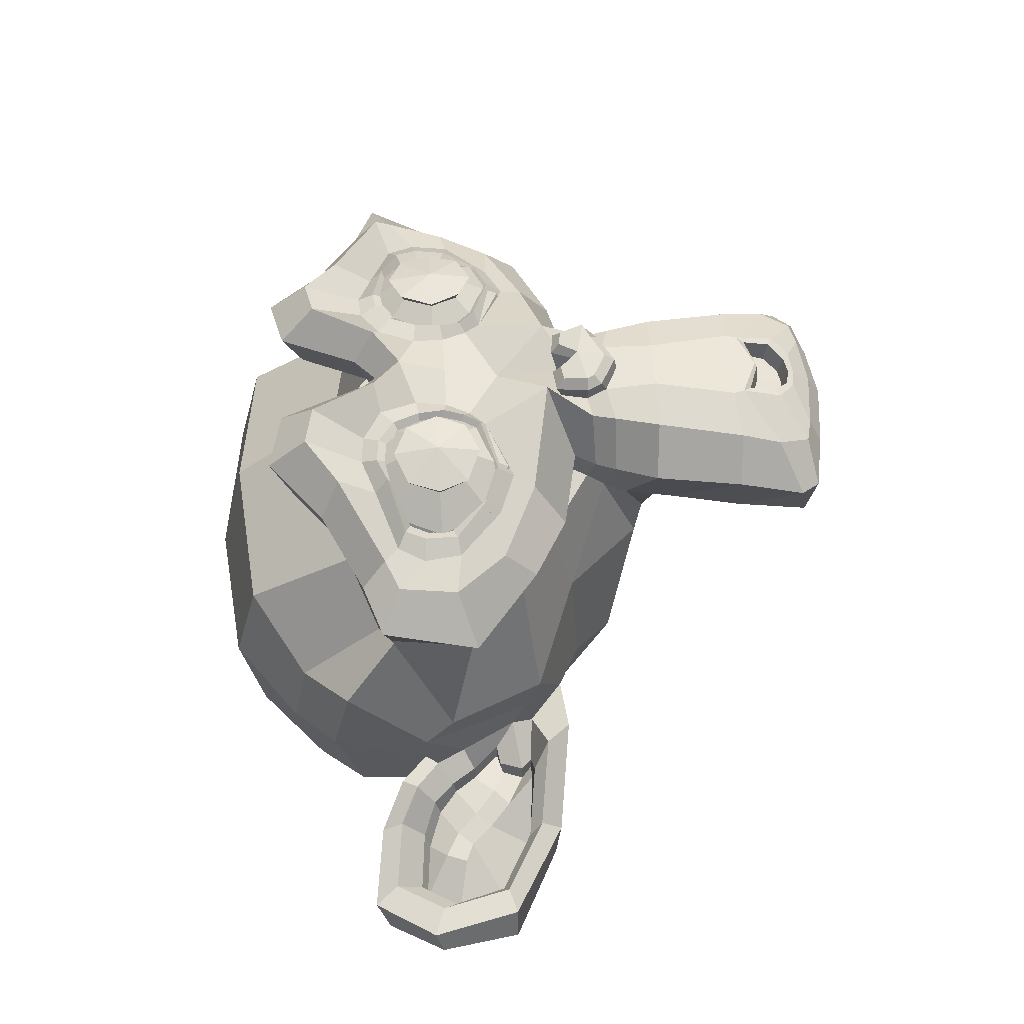
<metadata>
{"format":"obj","ext":"obj","renderer":"f3d","projection":"perspective","resolution":1024,"background":"white","views":[{"elev":53.8,"azim":-93.3,"up":"+Z"}]}
</metadata>
<code>
o Suzanne
v 1.096 0.411 1.918
v -1.096 0.411 1.918
v 1.253 0.2349 1.722
v -1.253 0.2349 1.722
v 1.37 0.137 1.448
v -1.37 0.137 1.448
v 0.8808 -0.05872 1.546
v -0.8808 -0.05872 1.546
v 0.8808 0.0783 1.801
v -0.8808 0.0783 1.801
v 0.8808 0.3328 1.957
v -0.8808 0.3328 1.957
v 0.6851 0.411 1.997
v -0.6851 0.411 1.997
v 0.5089 0.2349 1.86
v -0.5089 0.2349 1.86
v 0.3915 0.137 1.625
v -0.3915 0.137 1.625
v 0.1957 0.6068 1.644
v -0.1957 0.6068 1.644
v 0.3523 0.6068 1.86
v -0.3523 0.6068 1.86
v 0.6068 0.6068 1.997
v -0.6068 0.6068 1.997
v 0.6851 0.8221 1.997
v -0.6851 0.8221 1.997
v 0.5089 0.9787 1.86
v -0.5089 0.9787 1.86
v 0.3915 1.096 1.625
v -0.3915 1.096 1.625
v 0.8808 1.292 1.546
v -0.8808 1.292 1.546
v 0.8808 1.135 1.801
v -0.8808 1.135 1.801
v 0.8808 0.9004 1.957
v -0.8808 0.9004 1.957
v 1.096 0.8221 1.918
v -1.096 0.8221 1.918
v 1.253 0.9787 1.722
v -1.253 0.9787 1.722
v 1.37 1.096 1.448
v -1.37 1.096 1.448
v 1.566 0.6068 1.409
v -1.566 0.6068 1.409
v 1.409 0.6068 1.683
v -1.409 0.6068 1.683
v 1.174 0.6068 1.899
v -1.174 0.6068 1.899
v 1.194 0.6068 1.938
v -1.194 0.6068 1.938
v 1.116 0.8417 1.957
v -1.116 0.8417 1.957
v 0.8808 0.9395 2.016
v -0.8808 0.9395 2.016
v 0.6655 0.8417 2.055
v -0.6655 0.8417 2.055
v 0.5676 0.6068 2.055
v -0.5676 0.6068 2.055
v 0.6655 0.3915 2.055
v -0.6655 0.3915 2.055
v 0.8808 0.6068 2.075
v -0.8808 0.6068 2.075
v 0.8808 0.2936 2.016
v -0.8808 0.2936 2.016
v 1.116 0.3915 1.957
v -1.116 0.3915 1.957
v 0 1.077 1.86
v 0 0.8808 2.055
v 0 -1.703 1.84
v 0 -0.8025 1.957
v 0 -0.4698 1.997
v 0 -1.938 1.801
v 0 1.018 1.507
v 0 1.429 1.429
v 0 2.251 -1.37
v 0 1.409 -2.134
v 0 0.1762 -2.075
v 0 -0.9591 -0.8808
v 0.5089 -0.4698 1.409
v -0.5089 -0.4698 1.409
v 0.7829 -1.096 1.429
v -0.7829 -1.096 1.429
v 0.8808 -1.742 1.429
v -0.8808 -1.742 1.429
v 0.92 -2.231 1.331
v -0.92 -2.231 1.331
v 0.8221 -2.368 1.311
v -0.8221 -2.368 1.311
v 0.4502 -2.427 1.39
v -0.4502 -2.427 1.39
v 0 -2.466 1.448
v 1.096 -0.3523 1.331
v -1.096 -0.3523 1.331
v 1.585 -0.09787 1.351
v -1.585 -0.09787 1.351
v 2.075 0.3719 1.116
v -2.075 0.3719 1.116
v 2.153 1.077 1.488
v -2.153 1.077 1.488
v 1.781 1.214 1.566
v -1.781 1.214 1.566
v 1.233 1.507 1.722
v -1.233 1.507 1.722
v 0.8025 1.899 1.84
v -0.8025 1.899 1.84
v 0.3915 1.801 1.899
v -0.3915 1.801 1.899
v 0.1566 1.233 1.879
v -0.1566 1.233 1.879
v 0.411 1.037 1.938
v -0.411 1.037 1.938
v 0.3132 0.7634 1.918
v -0.3132 0.7634 1.918
v 0.5089 0.2349 1.86
v -0.5089 0.2349 1.86
v 0.9395 0.03915 1.762
v -0.9395 0.03915 1.762
v 1.233 0.1566 1.683
v -1.233 0.1566 1.683
v 1.566 0.4698 1.625
v -1.566 0.4698 1.625
v 1.605 0.7438 1.625
v -1.605 0.7438 1.625
v 1.507 0.9395 1.664
v -1.507 0.9395 1.664
v 1.077 1.096 1.801
v -1.077 1.096 1.801
v 0.6264 1.174 1.899
v -0.6264 1.174 1.899
v 0 -1.918 1.84
v 0.274 -1.801 1.84
v -0.274 -1.801 1.84
v 0.2936 -2.094 1.781
v -0.2936 -2.094 1.781
v 0.1566 -2.212 1.742
v -0.1566 -2.212 1.742
v 0 -2.231 1.722
v 0 -0.4893 1.879
v 0 -0.3523 1.86
v 0.2545 -0.3719 1.86
v -0.2545 -0.3719 1.86
v 0.3132 -0.5676 1.879
v -0.3132 -0.5676 1.879
v 0.2153 -0.7242 1.86
v -0.2153 -0.7242 1.86
v 0.9983 -0.1174 1.683
v -0.9983 -0.1174 1.683
v 1.546 0.137 1.566
v -1.546 0.137 1.566
v 1.82 0.5089 1.507
v -1.82 0.5089 1.507
v 1.86 0.9395 1.644
v -1.86 0.9395 1.644
v 1.722 1.037 1.82
v -1.722 1.037 1.82
v 1.096 1.37 1.997
v -1.096 1.37 1.997
v 0.7829 1.605 2.094
v -0.7829 1.605 2.094
v 0.5089 1.546 2.134
v -0.5089 1.546 2.134
v 0.2545 1.077 2.114
v -0.2545 1.077 2.114
v 0.3132 -0.2545 2.036
v -0.3132 -0.2545 2.036
v 0.5285 -1.116 1.781
v -0.5285 -1.116 1.781
v 0.6264 -1.762 1.722
v -0.6264 -1.762 1.722
v 0.6655 -2.055 1.664
v -0.6655 -2.055 1.664
v 0.5872 -2.29 1.585
v -0.5872 -2.29 1.585
v 0.411 -2.329 1.585
v -0.411 -2.329 1.585
v 0 -2.368 1.605
v 0 0.1174 1.82
v 0 0.5285 1.918
v 0.8221 1.194 1.86
v -0.8221 1.194 1.86
v 0.411 0.3523 1.879
v -0.411 0.3523 1.879
v 0.3328 0.5285 1.899
v -0.3328 0.5285 1.899
v 0.2936 -1.722 1.84
v -0.2936 -1.722 1.84
v 0.1957 -1.116 1.879
v -0.1957 -1.116 1.879
v 0 -1.116 1.879
v 0 -0.8221 1.86
v 0.2349 -0.6851 1.957
v -0.2349 -0.6851 1.957
v 0.3328 -0.5676 1.997
v -0.3328 -0.5676 1.997
v 0.274 -0.3328 1.957
v -0.274 -0.3328 1.957
v 0.09787 -0.3132 1.957
v -0.09787 -0.3132 1.957
v 0 -0.5089 2.075
v 0.1174 -0.3719 2.036
v -0.1174 -0.3719 2.036
v 0.2349 -0.3915 2.036
v -0.2349 -0.3915 2.036
v 0.274 -0.5676 2.075
v -0.274 -0.5676 2.075
v 0.1957 -0.6264 2.016
v -0.1957 -0.6264 2.016
v 0 -0.7242 2.016
v 0.6459 -0.7829 1.39
v -0.6459 -0.7829 1.39
v 0.411 -0.6068 1.781
v -0.411 -0.6068 1.781
v 0.4502 -0.7829 1.781
v -0.4502 -0.7829 1.781
v 0.5872 -0.6264 1.39
v -0.5872 -0.6264 1.39
v 0 -2.192 1.722
v 0.1174 -2.173 1.722
v -0.1174 -2.173 1.722
v 0.2349 -2.055 1.781
v -0.2349 -2.055 1.781
v 0.2349 -1.86 1.82
v -0.2349 -1.86 1.82
v 0 -1.957 1.644
v 0.2349 -1.879 1.664
v -0.2349 -1.879 1.664
v 0.2349 -2.036 1.605
v -0.2349 -2.036 1.605
v 0.1174 -2.134 1.585
v -0.1174 -2.134 1.585
v 0 -2.153 1.585
v 0.4306 0.5481 1.957
v -0.4306 0.5481 1.957
v 0.4698 0.3915 1.938
v -0.4698 0.3915 1.938
v 0.8417 1.077 1.899
v -0.8417 1.077 1.899
v 0.6851 1.057 1.938
v -0.6851 1.057 1.938
v 1.057 0.9983 1.938
v -1.057 0.9983 1.938
v 1.409 0.8808 1.742
v -1.409 0.8808 1.742
v 1.468 0.7242 1.722
v -1.468 0.7242 1.722
v 1.448 0.4893 1.703
v -1.448 0.4893 1.703
v 1.194 0.2545 1.801
v -1.194 0.2545 1.801
v 0.9395 0.1566 1.86
v -0.9395 0.1566 1.86
v 0.5676 0.274 1.957
v -0.5676 0.274 1.957
v 0.4502 0.7438 1.957
v -0.4502 0.7438 1.957
v 0.5285 0.9395 1.957
v -0.5285 0.9395 1.957
v 0.5872 0.9004 1.899
v -0.5872 0.9004 1.899
v 0.4893 0.7438 1.899
v -0.4893 0.7438 1.899
v 0.6068 0.3132 1.899
v -0.6068 0.3132 1.899
v 0.9395 0.2153 1.82
v -0.9395 0.2153 1.82
v 1.155 0.2936 1.762
v -1.155 0.2936 1.762
v 1.37 0.5285 1.683
v -1.37 0.5285 1.683
v 1.39 0.7047 1.683
v -1.39 0.7047 1.683
v 1.331 0.8417 1.703
v -1.331 0.8417 1.703
v 1.037 0.9787 1.879
v -1.037 0.9787 1.879
v 0.7047 0.9983 1.918
v -0.7047 0.9983 1.918
v 0.8417 1.018 1.879
v -0.8417 1.018 1.879
v 0.5089 0.4306 1.879
v -0.5089 0.4306 1.879
v 0.4893 0.5676 1.879
v -0.4893 0.5676 1.879
v 0.274 1.155 1.527
v -0.274 1.155 1.527
v 0.4893 1.664 1.546
v -0.4893 1.664 1.546
v 0.8417 1.722 1.488
v -0.8417 1.722 1.488
v 1.214 1.39 1.39
v -1.214 1.39 1.39
v 1.703 1.135 1.233
v -1.703 1.135 1.233
v 1.997 1.018 1.155
v -1.997 1.018 1.155
v 1.938 0.411 0.9395
v -1.938 0.411 0.9395
v 1.507 -0 1.037
v -1.507 -0 1.037
v 1.096 -0.2349 1.174
v -1.096 -0.2349 1.174
v 0 2.251 0.7242
v 0 2.466 -0.1957
v 0 -0.4893 -1.683
v 0 -1.155 0.4698
v 0 -2.447 1.155
v 0 -2.016 0.8612
v 0 -1.429 0.8025
v 0 -1.214 0.7047
v 2.134 0.5872 0.137
v -2.134 0.5872 0.137
v 2.153 0.8025 -0.1174
v -2.153 0.8025 -0.1174
v 1.938 0.6655 -1.096
v -1.938 0.6655 -1.096
v 1.155 1.096 -1.762
v -1.155 1.096 -1.762
v 1.84 -0.1174 0.1762
v -1.84 -0.1174 0.1762
v 1.488 -0.3132 -0.411
v -1.488 -0.3132 -0.411
v 1.605 -0.01957 -1.077
v -1.605 -0.01957 -1.077
v 0.8417 0.137 -1.664
v -0.8417 0.137 -1.664
v 0.5872 -0.8808 1.018
v -0.5872 -0.8808 1.018
v 0.4502 -1.037 0.6459
v -0.4502 -1.037 0.6459
v 0.7242 -1.781 0.9591
v -0.7242 -1.781 0.9591
v 0.6264 -1.253 0.9787
v -0.6264 -1.253 0.9787
v 0.8221 -2.29 0.9983
v -0.8221 -2.29 0.9983
v 0.3523 -1.899 0.92
v -0.3523 -1.899 0.92
v 0.3132 -1.351 0.9004
v -0.3132 -1.351 0.9004
v 0.411 -2.368 1.096
v -0.411 -2.368 1.096
v 0.5481 -0.7047 1.077
v -0.5481 -0.7047 1.077
v 0.5285 -0.5676 1.174
v -0.5285 -0.5676 1.174
v 0.5089 -0.4306 1.253
v -0.5089 -0.4306 1.253
v 0.5285 -0.9787 0.411
v -0.5285 -0.9787 0.411
v 0.7438 -0.7829 -0.6655
v -0.7438 -0.7829 -0.6655
v 0.8612 -0.3719 -1.351
v -0.8612 -0.3719 -1.351
v 1.135 2.173 -0.9591
v -1.135 2.173 -0.9591
v 1.135 2.329 -0.1762
v -1.135 2.329 -0.1762
v 1.135 2.134 0.5872
v -1.135 2.134 0.5872
v 1.155 1.311 1.077
v -1.155 1.311 1.077
v 1.82 1.018 0.8417
v -1.82 1.018 0.8417
v 1.585 1.135 0.7047
v -1.585 1.135 0.7047
v 1.605 1.762 0.137
v -1.605 1.762 0.137
v 1.997 1.409 0.3132
v -1.997 1.409 0.3132
v 1.997 1.546 -0.2936
v -1.997 1.546 -0.2936
v 1.605 1.879 -0.4893
v -1.605 1.879 -0.4893
v 1.605 1.703 -1.116
v -1.605 1.703 -1.116
v 1.997 1.351 -0.9004
v -1.997 1.351 -0.9004
v 1.546 0.8221 -1.468
v -1.546 0.8221 -1.468
v 1.214 0.05872 -1.37
v -1.214 0.05872 -1.37
v 2.055 0.8221 -0.5089
v -2.055 0.8221 -0.5089
v 1.018 -0.4306 0.3719
v -1.018 -0.4306 0.3719
v 1.077 -0.4893 -0.5285
v -1.077 -0.4893 -0.5285
v 2.231 1.018 -0.5872
v -2.231 1.018 -0.5872
v 1.938 -0.3523 -0.3132
v -1.938 -0.3523 -0.3132
v 2.603 -0.2545 -0.8221
v -2.603 -0.2545 -0.8221
v 3.21 0.137 -1.077
v -3.21 0.137 -1.077
v 3.386 0.8025 -1.057
v -3.386 0.8025 -1.057
v 3.093 1.272 -1.057
v -3.093 1.272 -1.057
v 2.564 1.194 -0.7829
v -2.564 1.194 -0.7829
v 2.545 1.037 -0.7242
v -2.545 1.037 -0.7242
v 2.975 1.096 -0.9787
v -2.975 1.096 -0.9787
v 3.171 0.7242 -1.018
v -3.171 0.7242 -1.018
v 3.034 0.1957 -1.018
v -3.034 0.1957 -1.018
v 2.584 -0.09787 -0.7634
v -2.584 -0.09787 -0.7634
v 2.075 -0.1762 -0.3328
v -2.075 -0.1762 -0.3328
v 2.31 0.9004 -0.5481
v -2.31 0.9004 -0.5481
v 2.368 0.7634 -0.7242
v -2.368 0.7634 -0.7242
v 2.212 -0.05872 -0.5285
v -2.212 -0.05872 -0.5285
v 2.603 0 -0.92
v -2.603 0 -0.92
v 2.975 0.2349 -1.116
v -2.975 0.2349 -1.116
v 3.093 0.6264 -1.116
v -3.093 0.6264 -1.116
v 2.936 0.9004 -1.096
v -2.936 0.9004 -1.096
v 2.564 0.8612 -0.9004
v -2.564 0.8612 -0.9004
v 2.114 0.7242 -0.5285
v -2.114 0.7242 -0.5285
v 2.094 0.4306 -0.6851
v -2.094 0.4306 -0.6851
v 1.899 0.2349 -0.6851
v -1.899 0.2349 -0.6851
v 2.055 0.2153 -0.6851
v -2.055 0.2153 -0.6851
v 2.114 0.03915 -0.6851
v -2.114 0.03915 -0.6851
v 2.036 -0.03915 -0.6851
v -2.036 -0.03915 -0.6851
v 1.82 0 -0.1762
v -1.82 0 -0.1762
v 1.801 -0.05872 -0.4306
v -1.801 -0.05872 -0.4306
v 1.801 0.09787 -0.4698
v -1.801 0.09787 -0.4698
v 1.997 0.5089 -0.5285
v -1.997 0.5089 -0.5285
v 2.231 0.6068 -0.6655
v -2.231 0.6068 -0.6655
v 2.231 0.5872 -0.8025
v -2.231 0.5872 -0.8025
v 2.036 -0.03915 -0.8025
v -2.036 -0.03915 -0.8025
v 2.134 0.03915 -0.8025
v -2.134 0.03915 -0.8025
v 2.075 0.1957 -0.8025
v -2.075 0.1957 -0.8025
v 1.918 0.2349 -0.8025
v -1.918 0.2349 -0.8025
v 2.114 0.4306 -0.8025
v -2.114 0.4306 -0.8025
v 2.603 0.8221 -1.037
v -2.603 0.8221 -1.037
v 2.975 0.8612 -1.214
v -2.975 0.8612 -1.214
v 3.151 0.6068 -1.233
v -3.151 0.6068 -1.233
v 3.034 0.2153 -1.214
v -3.034 0.2153 -1.214
v 2.623 0 -1.057
v -2.623 0 -1.057
v 2.212 -0.03915 -0.6655
v -2.212 -0.03915 -0.6655
v 2.388 0.7242 -0.8612
v -2.388 0.7242 -0.8612
v 2.231 0.274 -0.8221
v -2.231 0.274 -0.8221
v 2.349 0.1566 -0.8417
v -2.349 0.1566 -0.8417
v 2.505 0.3132 -0.92
v -2.505 0.3132 -0.92
v 2.408 0.4306 -0.8808
v -2.408 0.4306 -0.8808
v 2.545 0.5872 -0.9395
v -2.545 0.5872 -0.9395
v 2.642 0.4698 -0.9591
v -2.642 0.4698 -0.9591
v 2.779 0.5285 -0.9787
v -2.779 0.5285 -0.9787
v 2.721 0.6851 -0.9787
v -2.721 0.6851 -0.9787
v 2.564 1.096 -1.214
v -2.564 1.096 -1.214
v 3.132 1.174 -1.37
v -3.132 1.174 -1.37
v 3.425 0.7438 -1.253
v -3.425 0.7438 -1.253
v 3.288 0.137 -1.331
v -3.288 0.137 -1.331
v 2.603 -0.2153 -1.233
v -2.603 -0.2153 -1.233
v 1.977 -0.3132 -0.8221
v -1.977 -0.3132 -0.8221
v 2.153 0.9591 -0.9591
v -2.153 0.9591 -0.9591
f 47 1 3 45
f 4 2 48 46
f 45 3 5 43
f 6 4 46 44
f 3 9 7 5
f 8 10 4 6
f 1 11 9 3
f 10 12 2 4
f 11 13 15 9
f 16 14 12 10
f 9 15 17 7
f 18 16 10 8
f 15 21 19 17
f 20 22 16 18
f 13 23 21 15
f 22 24 14 16
f 23 25 27 21
f 28 26 24 22
f 21 27 29 19
f 30 28 22 20
f 27 33 31 29
f 32 34 28 30
f 25 35 33 27
f 34 36 26 28
f 35 37 39 33
f 40 38 36 34
f 33 39 41 31
f 42 40 34 32
f 39 45 43 41
f 44 46 40 42
f 37 47 45 39
f 46 48 38 40
f 47 37 51 49
f 52 38 48 50
f 37 35 53 51
f 54 36 38 52
f 35 25 55 53
f 56 26 36 54
f 25 23 57 55
f 58 24 26 56
f 23 13 59 57
f 60 14 24 58
f 13 11 63 59
f 64 12 14 60
f 11 1 65 63
f 66 2 12 64
f 1 47 49 65
f 50 48 2 66
f 61 65 49
f 50 66 62
f 63 65 61
f 62 66 64
f 61 59 63
f 64 60 62
f 61 57 59
f 60 58 62
f 61 55 57
f 58 56 62
f 61 53 55
f 56 54 62
f 61 51 53
f 54 52 62
f 61 49 51
f 52 50 62
f 89 174 176 91
f 176 175 90 91
f 87 172 174 89
f 175 173 88 90
f 85 170 172 87
f 173 171 86 88
f 83 168 170 85
f 171 169 84 86
f 81 166 168 83
f 169 167 82 84
f 79 92 146 164
f 147 93 80 165
f 92 94 148 146
f 149 95 93 147
f 94 96 150 148
f 151 97 95 149
f 96 98 152 150
f 153 99 97 151
f 98 100 154 152
f 155 101 99 153
f 100 102 156 154
f 157 103 101 155
f 102 104 158 156
f 159 105 103 157
f 104 106 160 158
f 161 107 105 159
f 106 108 162 160
f 163 109 107 161
f 108 67 68 162
f 68 67 109 163
f 110 128 160 162
f 161 129 111 163
f 128 179 158 160
f 159 180 129 161
f 126 156 158 179
f 159 157 127 180
f 124 154 156 126
f 157 155 125 127
f 122 152 154 124
f 155 153 123 125
f 120 150 152 122
f 153 151 121 123
f 118 148 150 120
f 151 149 119 121
f 116 146 148 118
f 149 147 117 119
f 114 164 146 116
f 147 165 115 117
f 114 181 177 164
f 177 182 115 165
f 110 162 68 112
f 68 163 111 113
f 112 68 178 183
f 178 68 113 184
f 177 181 183 178
f 184 182 177 178
f 135 137 176 174
f 176 137 136 175
f 133 135 174 172
f 175 136 134 173
f 131 133 172 170
f 173 134 132 171
f 166 187 185 168
f 186 188 167 169
f 131 170 168 185
f 169 171 132 186
f 144 190 189 187
f 189 190 145 188
f 185 187 189 69
f 189 188 186 69
f 130 131 185 69
f 186 132 130 69
f 142 193 191 144
f 192 194 143 145
f 140 195 193 142
f 194 196 141 143
f 139 197 195 140
f 196 198 139 141
f 138 71 197 139
f 198 71 138 139
f 190 144 191 70
f 192 145 190 70
f 70 191 206 208
f 207 192 70 208
f 71 199 200 197
f 201 199 71 198
f 197 200 202 195
f 203 201 198 196
f 195 202 204 193
f 205 203 196 194
f 193 204 206 191
f 207 205 194 192
f 199 204 202 200
f 203 205 199 201
f 199 208 206 204
f 207 208 199 205
f 139 140 164 177
f 165 141 139 177
f 140 142 211 164
f 212 143 141 165
f 142 144 213 211
f 214 145 143 212
f 144 187 166 213
f 167 188 145 214
f 81 209 213 166
f 214 210 82 167
f 209 215 211 213
f 212 216 210 214
f 79 164 211 215
f 212 165 80 216
f 131 130 72 222
f 72 130 132 223
f 133 131 222 220
f 223 132 134 221
f 135 133 220 218
f 221 134 136 219
f 137 135 218 217
f 219 136 137 217
f 217 218 229 231
f 230 219 217 231
f 218 220 227 229
f 228 221 219 230
f 220 222 225 227
f 226 223 221 228
f 222 72 224 225
f 224 72 223 226
f 224 231 229 225
f 230 231 224 226
f 225 229 227
f 228 230 226
f 183 181 234 232
f 235 182 184 233
f 112 183 232 254
f 233 184 113 255
f 110 112 254 256
f 255 113 111 257
f 181 114 252 234
f 253 115 182 235
f 114 116 250 252
f 251 117 115 253
f 116 118 248 250
f 249 119 117 251
f 118 120 246 248
f 247 121 119 249
f 120 122 244 246
f 245 123 121 247
f 122 124 242 244
f 243 125 123 245
f 124 126 240 242
f 241 127 125 243
f 126 179 236 240
f 237 180 127 241
f 179 128 238 236
f 239 129 180 237
f 128 110 256 238
f 257 111 129 239
f 238 256 258 276
f 259 257 239 277
f 236 238 276 278
f 277 239 237 279
f 240 236 278 274
f 279 237 241 275
f 242 240 274 272
f 275 241 243 273
f 244 242 272 270
f 273 243 245 271
f 246 244 270 268
f 271 245 247 269
f 248 246 268 266
f 269 247 249 267
f 250 248 266 264
f 267 249 251 265
f 252 250 264 262
f 265 251 253 263
f 234 252 262 280
f 263 253 235 281
f 256 254 260 258
f 261 255 257 259
f 254 232 282 260
f 283 233 255 261
f 232 234 280 282
f 281 235 233 283
f 67 108 284 73
f 285 109 67 73
f 108 106 286 284
f 287 107 109 285
f 106 104 288 286
f 289 105 107 287
f 104 102 290 288
f 291 103 105 289
f 102 100 292 290
f 293 101 103 291
f 100 98 294 292
f 295 99 101 293
f 98 96 296 294
f 297 97 99 295
f 96 94 298 296
f 299 95 97 297
f 94 92 300 298
f 301 93 95 299
f 308 309 328 338
f 329 309 308 339
f 307 308 338 336
f 339 308 307 337
f 306 307 336 340
f 337 307 306 341
f 89 91 306 340
f 306 91 90 341
f 87 89 340 334
f 341 90 88 335
f 85 87 334 330
f 335 88 86 331
f 83 85 330 332
f 331 86 84 333
f 330 336 338 332
f 339 337 331 333
f 330 334 340 336
f 341 335 331 337
f 326 332 338 328
f 339 333 327 329
f 81 83 332 326
f 333 84 82 327
f 209 342 344 215
f 345 343 210 216
f 81 326 342 209
f 343 327 82 210
f 79 215 344 346
f 345 216 80 347
f 79 346 300 92
f 301 347 80 93
f 77 324 352 304
f 353 325 77 304
f 304 352 350 78
f 351 353 304 78
f 78 350 348 305
f 349 351 78 305
f 305 348 328 309
f 329 349 305 309
f 326 328 348 342
f 349 329 327 343
f 296 298 318 310
f 319 299 297 311
f 76 316 324 77
f 325 317 76 77
f 302 358 356 303
f 357 359 302 303
f 303 356 354 75
f 355 357 303 75
f 75 354 316 76
f 317 355 75 76
f 292 294 362 364
f 363 295 293 365
f 364 362 368 366
f 369 363 365 367
f 366 368 370 372
f 371 369 367 373
f 372 370 376 374
f 377 371 373 375
f 314 378 374 376
f 375 379 315 377
f 316 354 374 378
f 375 355 317 379
f 354 356 372 374
f 373 357 355 375
f 356 358 366 372
f 367 359 357 373
f 358 360 364 366
f 365 361 359 367
f 290 292 364 360
f 365 293 291 361
f 74 360 358 302
f 359 361 74 302
f 284 286 288 290
f 289 287 285 291
f 284 290 360 74
f 361 291 285 74
f 73 284 74
f 74 285 73
f 294 296 310 362
f 311 297 295 363
f 310 312 368 362
f 369 313 311 363
f 312 382 370 368
f 371 383 313 369
f 314 376 370 382
f 371 377 315 383
f 348 350 386 384
f 387 351 349 385
f 318 384 386 320
f 387 385 319 321
f 298 300 384 318
f 385 301 299 319
f 300 344 342 384
f 343 345 301 385
f 342 348 384
f 385 349 343
f 300 346 344
f 345 347 301
f 314 322 380 378
f 381 323 315 379
f 316 378 380 324
f 381 379 317 325
f 320 386 380 322
f 381 387 321 323
f 350 352 380 386
f 381 353 351 387
f 324 380 352
f 353 381 325
f 400 388 414 402
f 415 389 401 403
f 400 402 404 398
f 405 403 401 399
f 398 404 406 396
f 407 405 399 397
f 396 406 408 394
f 409 407 397 395
f 394 408 410 392
f 411 409 395 393
f 392 410 412 390
f 413 411 393 391
f 410 420 418 412
f 419 421 411 413
f 408 422 420 410
f 421 423 409 411
f 406 424 422 408
f 423 425 407 409
f 404 426 424 406
f 425 427 405 407
f 402 428 426 404
f 427 429 403 405
f 402 414 416 428
f 417 415 403 429
f 318 320 444 442
f 445 321 319 443
f 320 390 412 444
f 413 391 321 445
f 310 318 442 312
f 443 319 311 313
f 382 430 414 388
f 415 431 383 389
f 412 418 440 444
f 441 419 413 445
f 438 446 444 440
f 445 447 439 441
f 434 446 438 436
f 439 447 435 437
f 432 448 446 434
f 447 449 433 435
f 430 448 432 450
f 433 449 431 451
f 414 430 450 416
f 451 431 415 417
f 312 448 430 382
f 431 449 313 383
f 312 442 446 448
f 447 443 313 449
f 442 444 446
f 447 445 443
f 416 450 452 476
f 453 451 417 477
f 450 432 462 452
f 463 433 451 453
f 432 434 460 462
f 461 435 433 463
f 434 436 458 460
f 459 437 435 461
f 436 438 456 458
f 457 439 437 459
f 438 440 454 456
f 455 441 439 457
f 440 418 474 454
f 475 419 441 455
f 428 416 476 464
f 477 417 429 465
f 426 428 464 466
f 465 429 427 467
f 424 426 466 468
f 467 427 425 469
f 422 424 468 470
f 469 425 423 471
f 420 422 470 472
f 471 423 421 473
f 418 420 472 474
f 473 421 419 475
f 458 456 480 478
f 481 457 459 479
f 478 480 482 484
f 483 481 479 485
f 484 482 488 486
f 489 483 485 487
f 486 488 490 492
f 491 489 487 493
f 464 476 486 492
f 487 477 465 493
f 452 484 486 476
f 487 485 453 477
f 452 462 478 484
f 479 463 453 485
f 458 478 462 460
f 463 479 459 461
f 454 474 480 456
f 481 475 455 457
f 472 482 480 474
f 481 483 473 475
f 470 488 482 472
f 483 489 471 473
f 468 490 488 470
f 489 491 469 471
f 466 492 490 468
f 491 493 467 469
f 464 492 466
f 467 493 465
f 392 390 504 502
f 505 391 393 503
f 394 392 502 500
f 503 393 395 501
f 396 394 500 498
f 501 395 397 499
f 398 396 498 496
f 499 397 399 497
f 400 398 496 494
f 497 399 401 495
f 388 400 494 506
f 495 401 389 507
f 494 502 504 506
f 505 503 495 507
f 494 496 500 502
f 501 497 495 503
f 496 498 500
f 501 499 497
f 314 382 388 506
f 389 383 315 507
f 314 506 504 322
f 505 507 315 323
f 320 322 504 390
f 505 323 321 391

</code>
